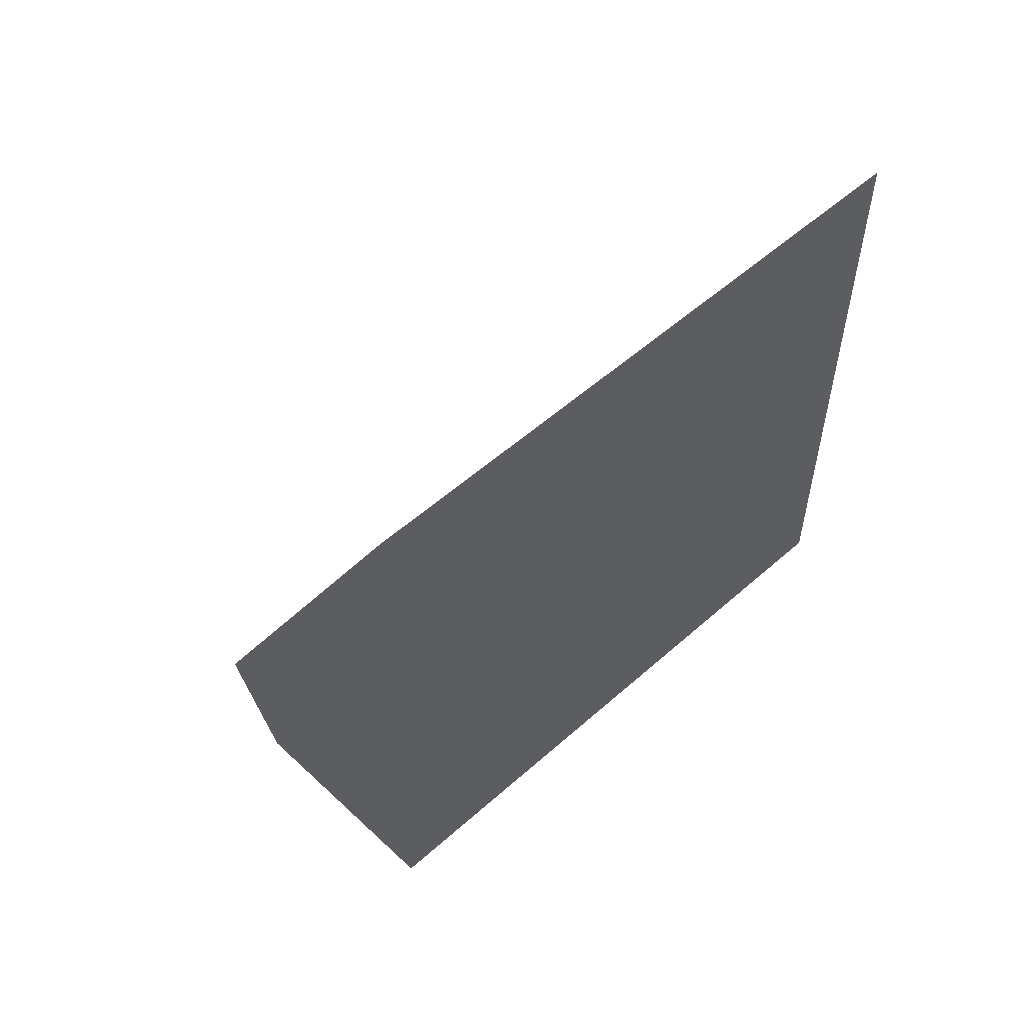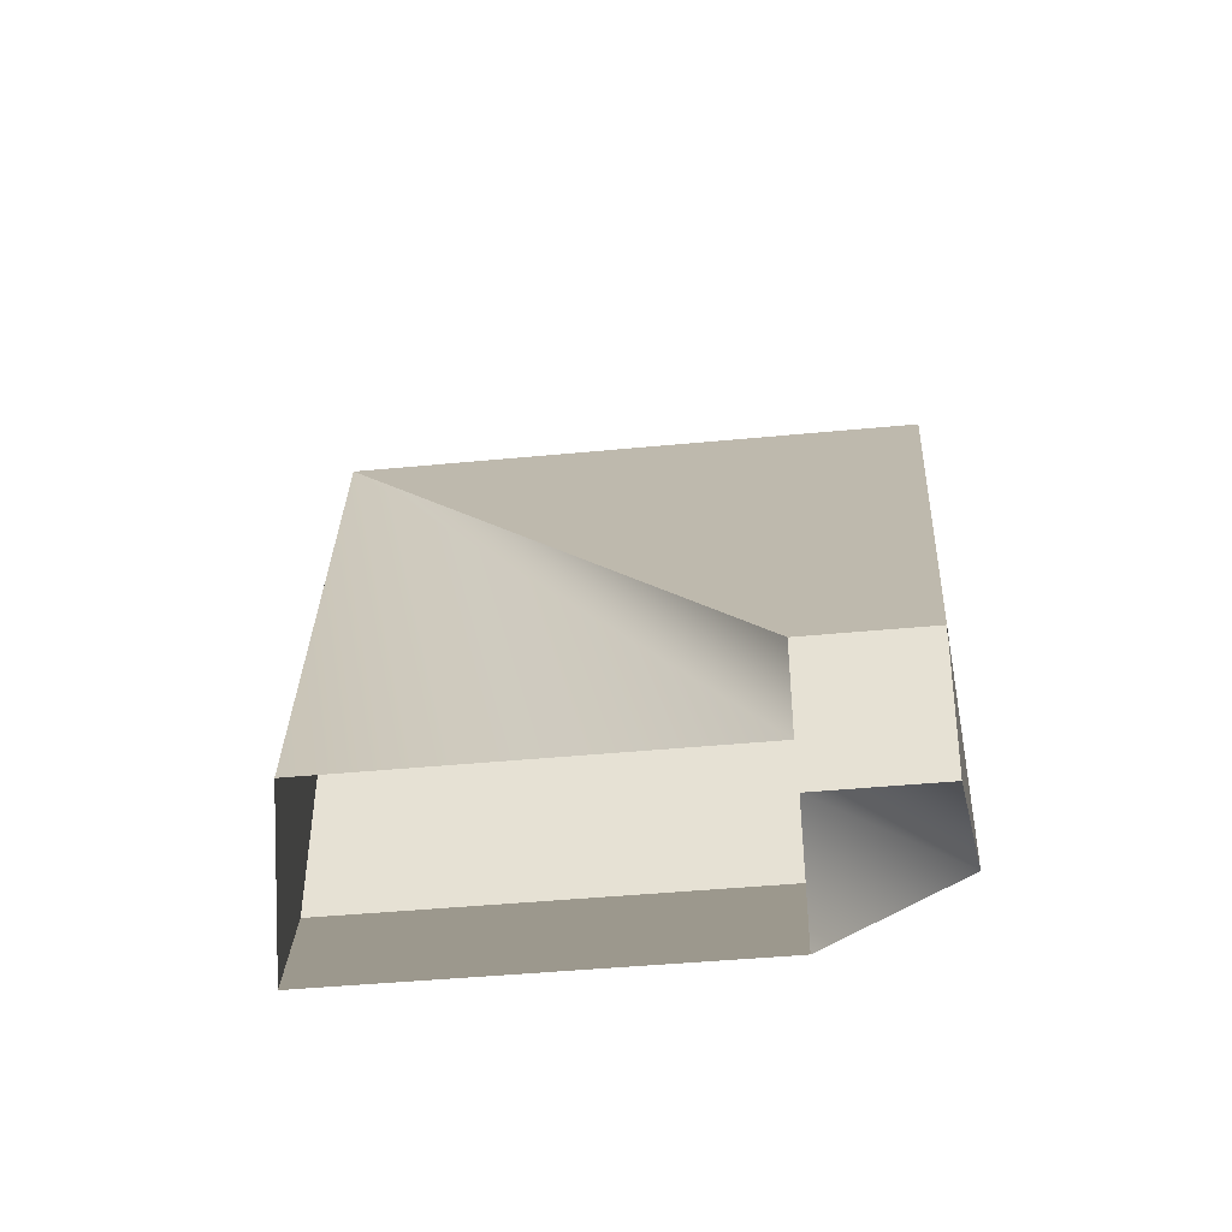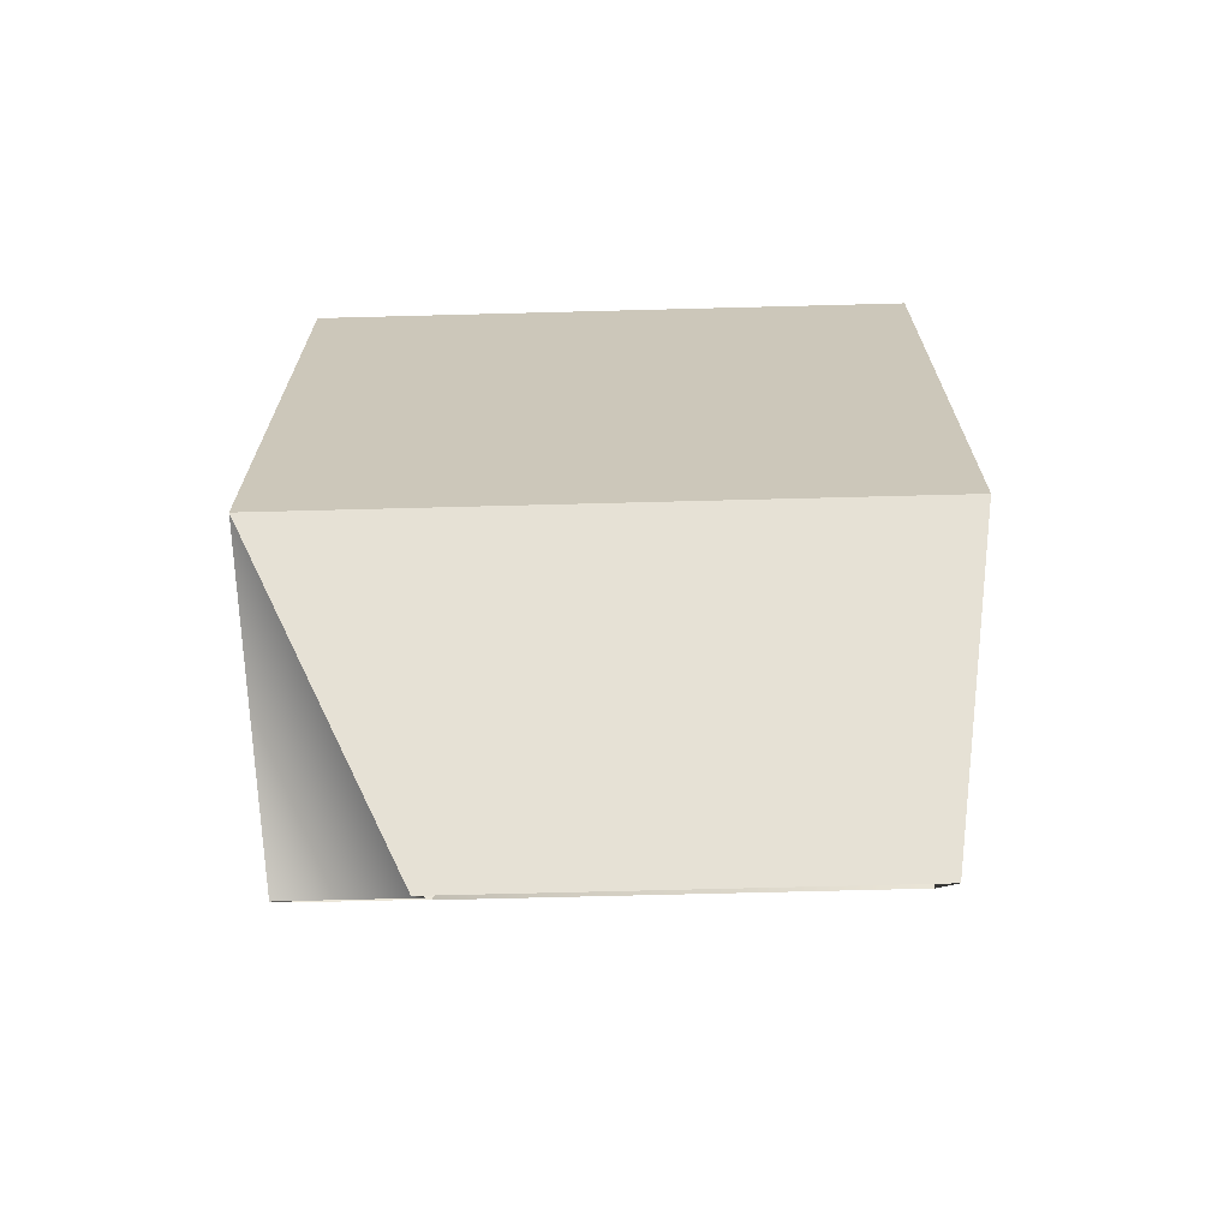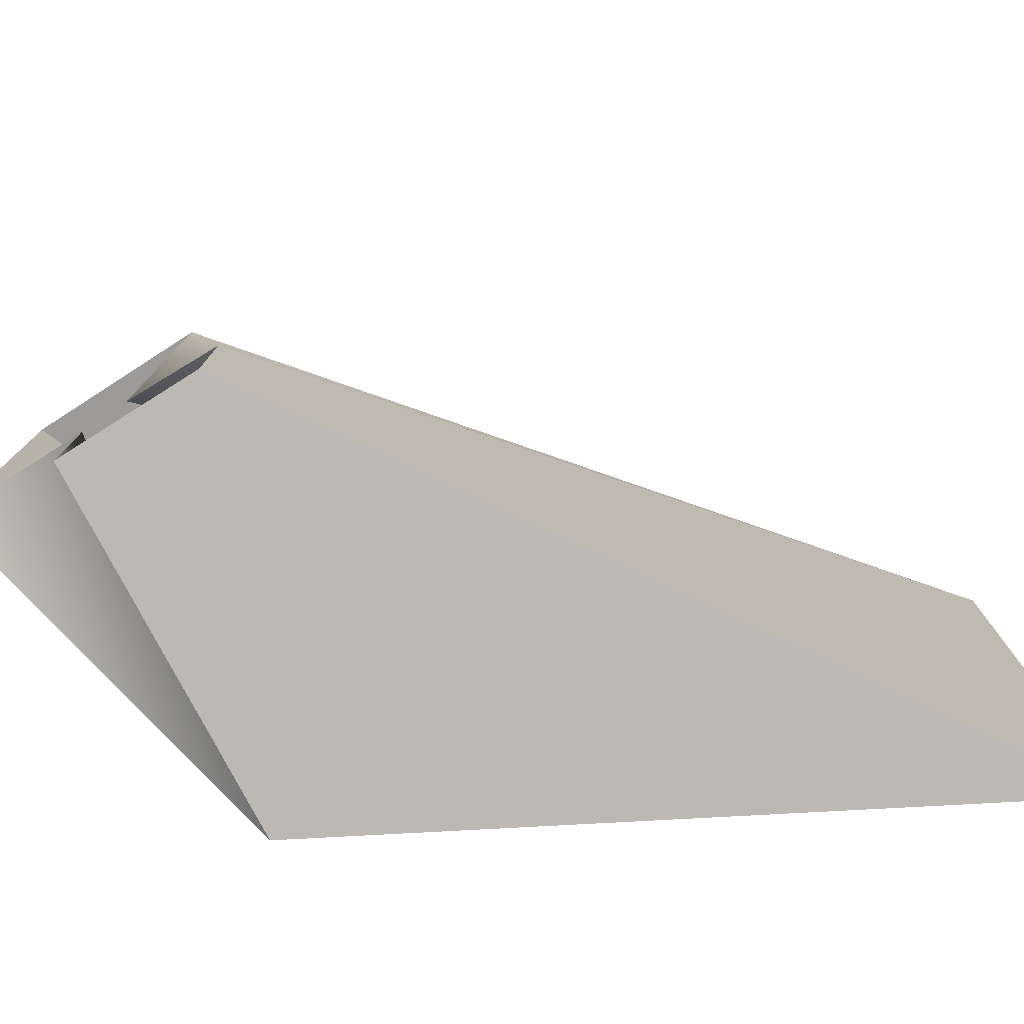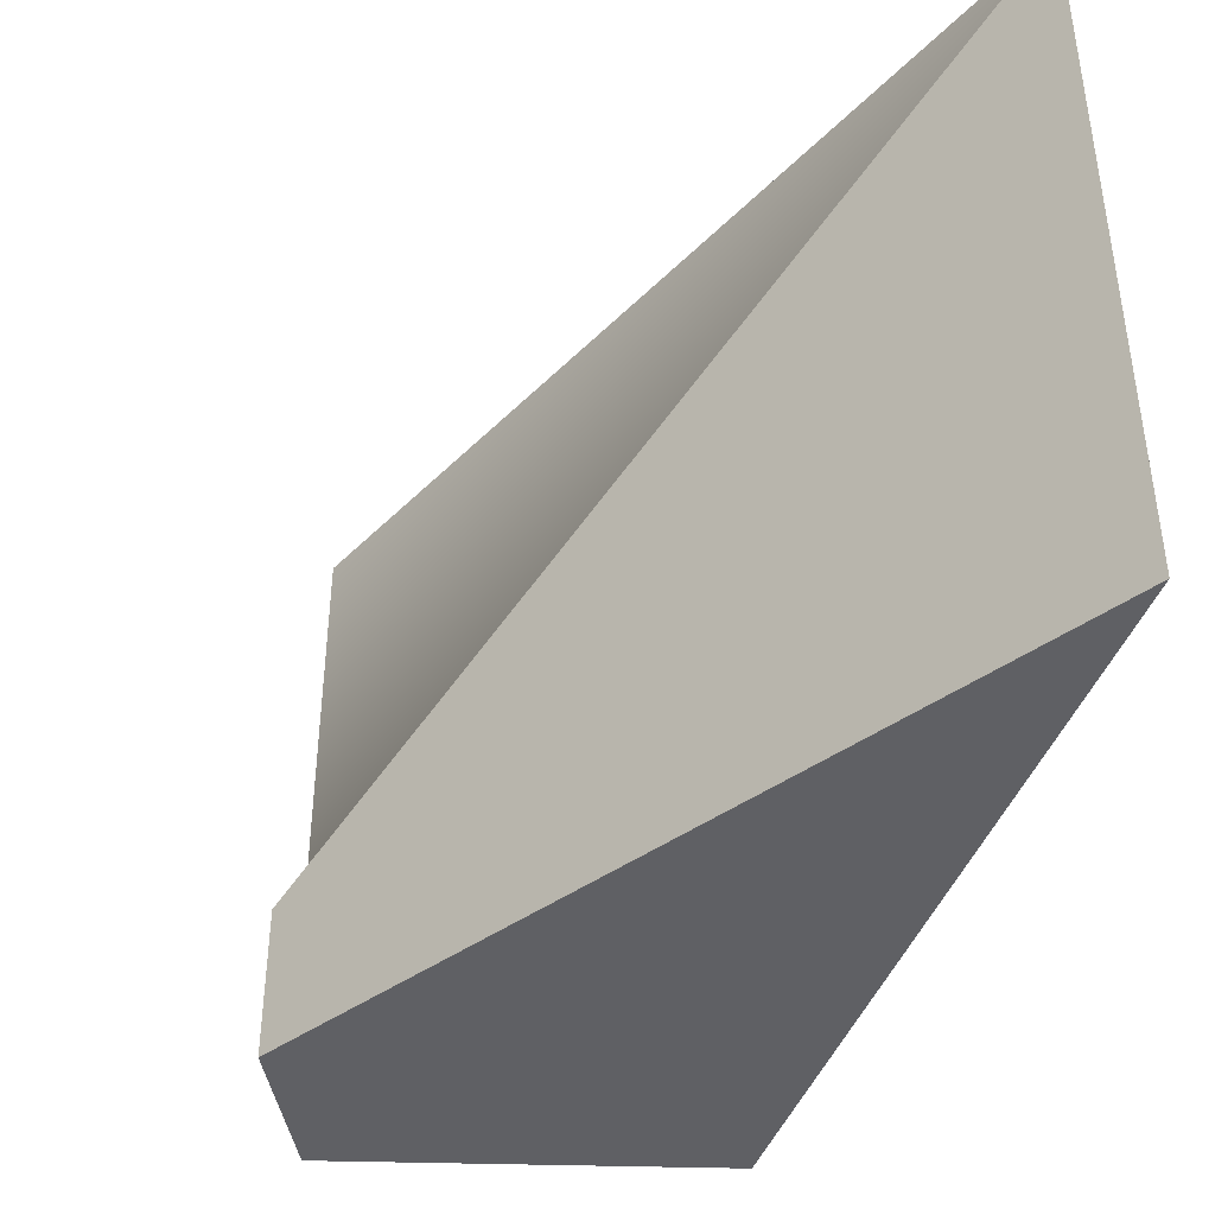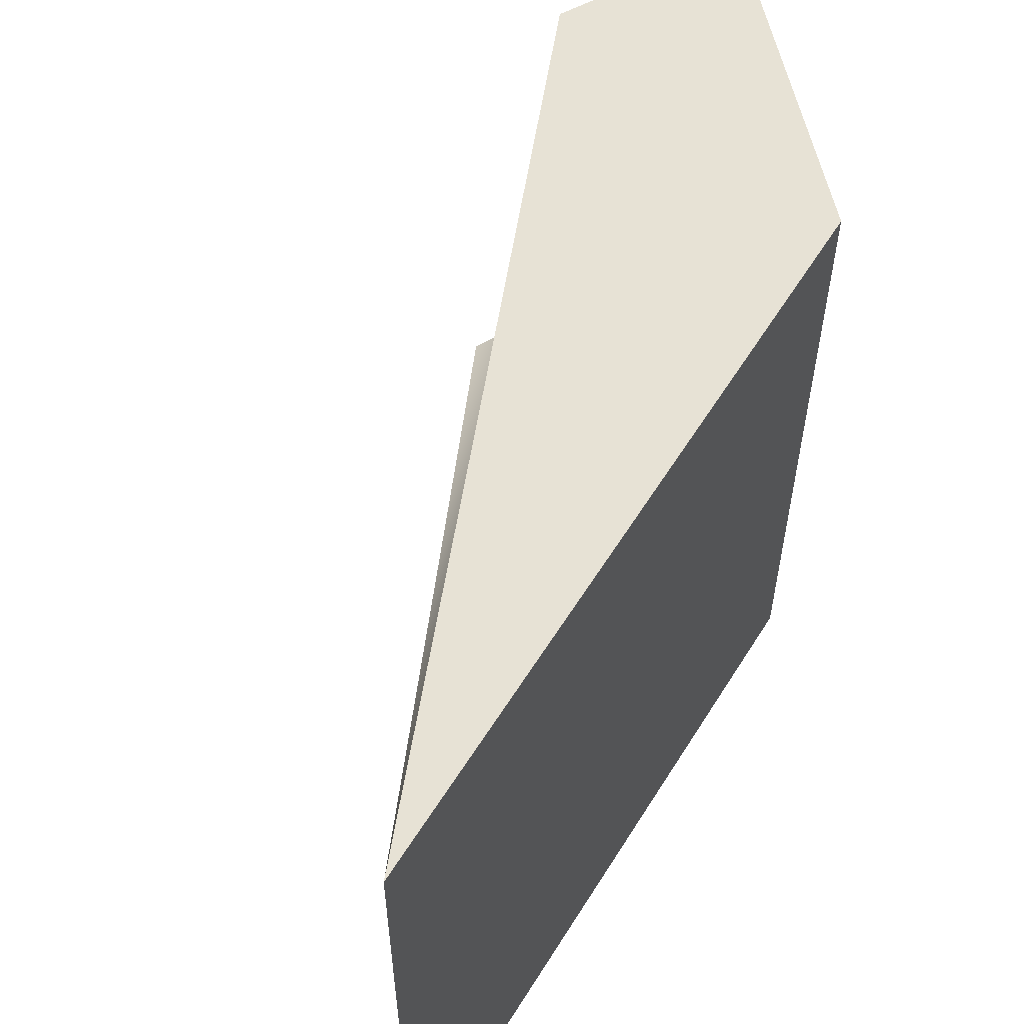
<metadata>
{"format":"obj","ext":"obj","renderer":"f3d","projection":"perspective","resolution":1024,"background":"white","views":[{"elev":54.9,"azim":-133.1,"up":"+Y"},{"elev":-45.3,"azim":96.3,"up":"+Y"},{"elev":-68.2,"azim":-88.5,"up":"+Y"},{"elev":-78.7,"azim":93.1,"up":"+Z"},{"elev":-43.5,"azim":160.2,"up":"+Z"},{"elev":59.3,"azim":-148.2,"up":"+Z"}]}
</metadata>
<code>
o Cube.002
v 0.3154 1.769 1.011
v 0.3154 2.078 1.011
v 0.3154 2.078 0.7022
v 0.3154 1.769 0.7022
v 0.4872 1.755 0.7165
v 0.4567 1.7 0.7165
v 0.4261 1.646 0.7796
v 0.4261 1.646 0.9853
v 0.4567 1.7 0.7791
v 0.4872 1.755 0.7791
v 0.4676 1.718 0.7796
v 0.4676 1.718 0.9853
f 1 2 3 4
f 4 3 5 6
f 4 7 8 1
f 2 12 11
f 5 3 2 10
f 1 8 12 2
f 7 4 9
f 6 9 4
f 2 11 10

</code>
